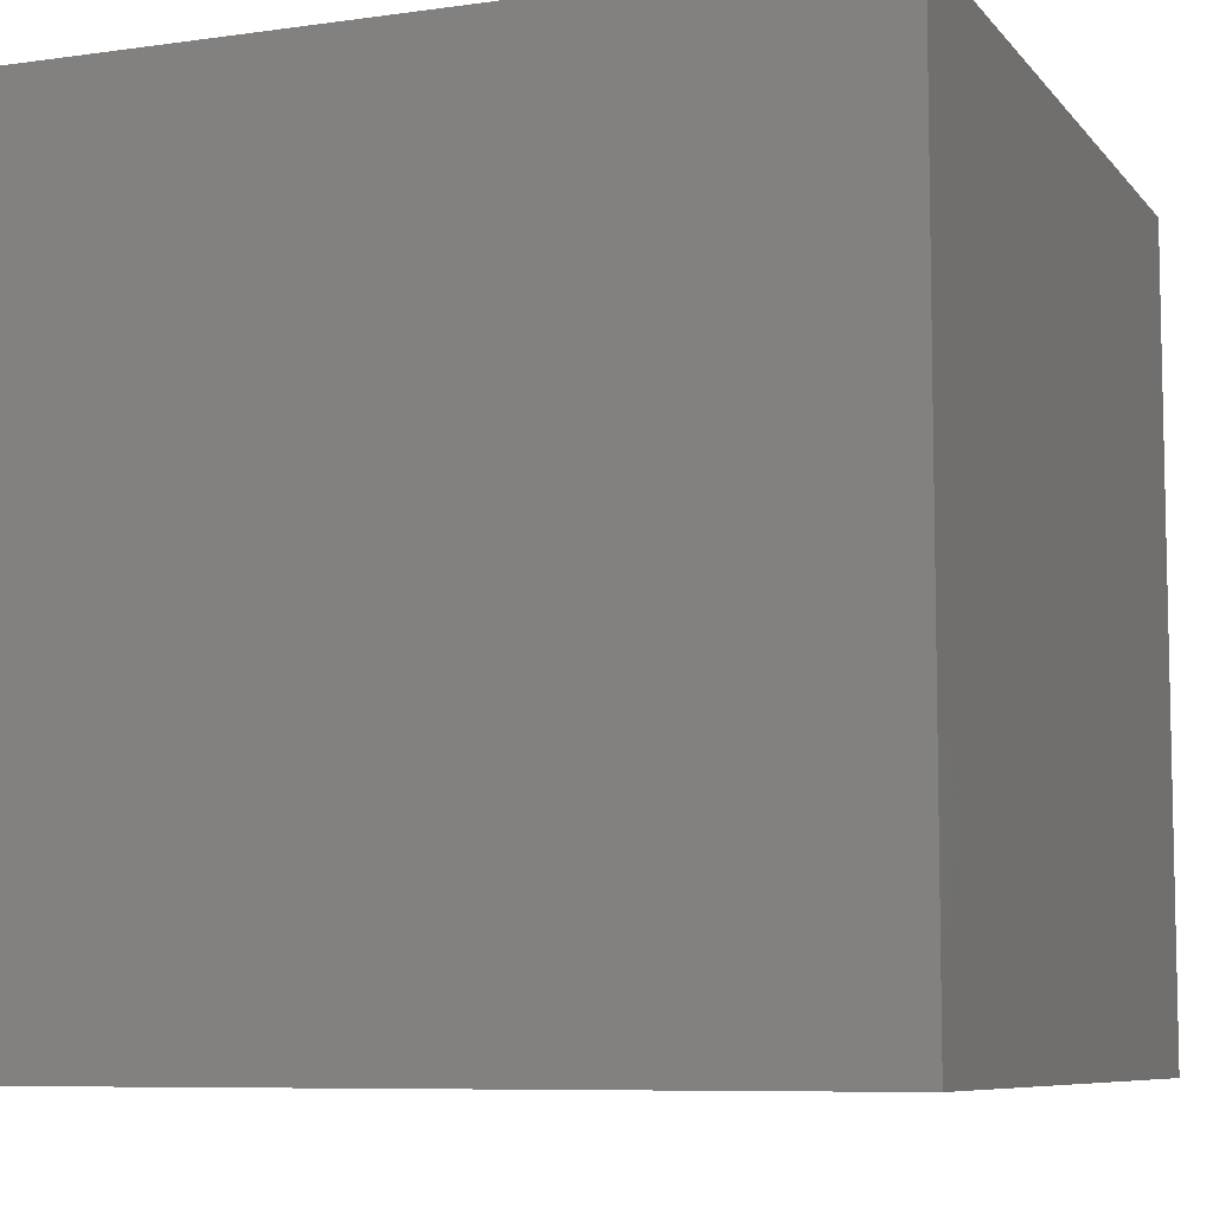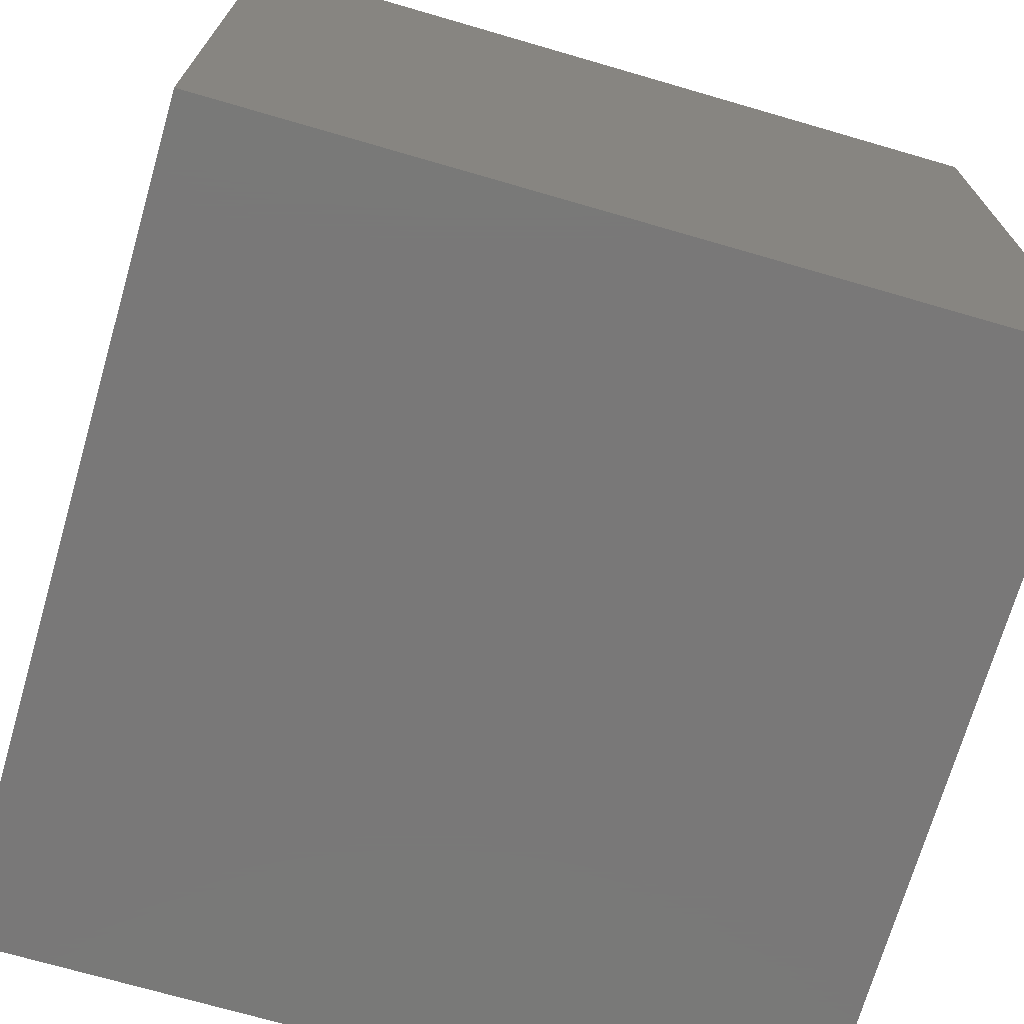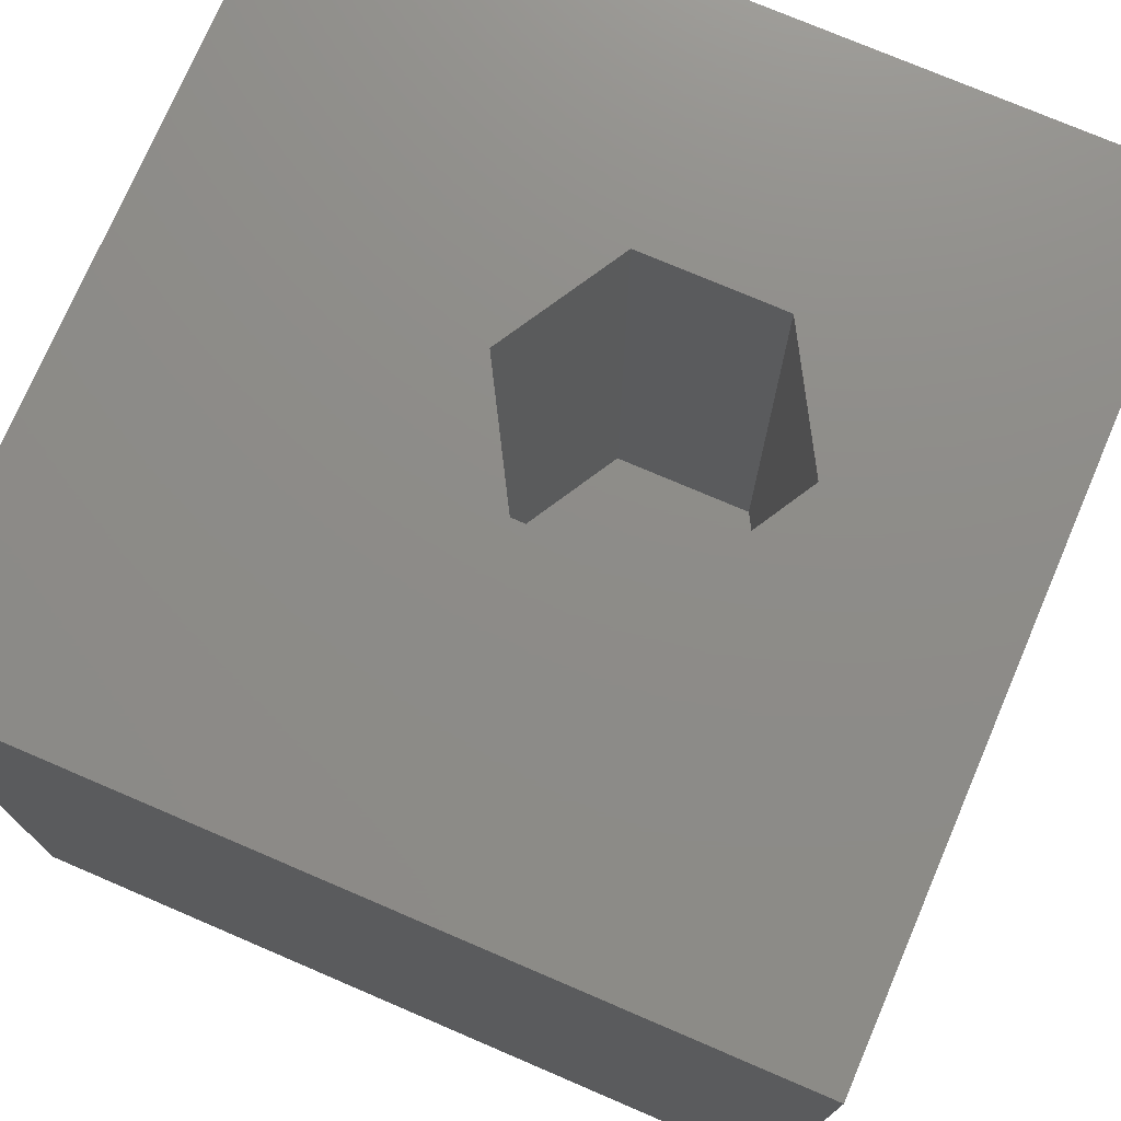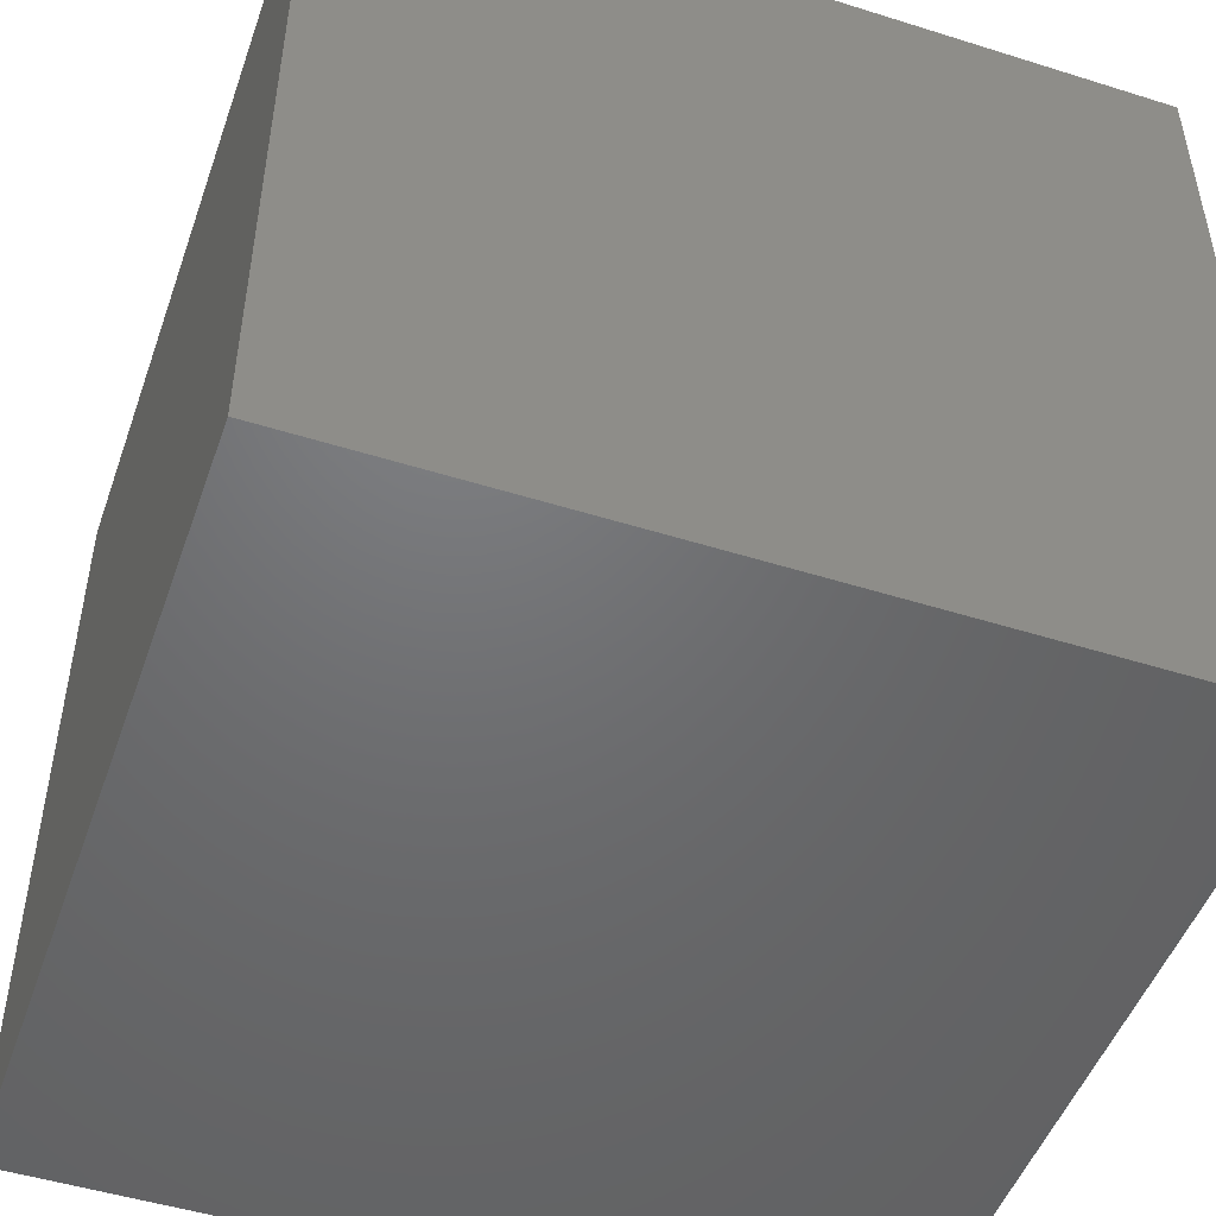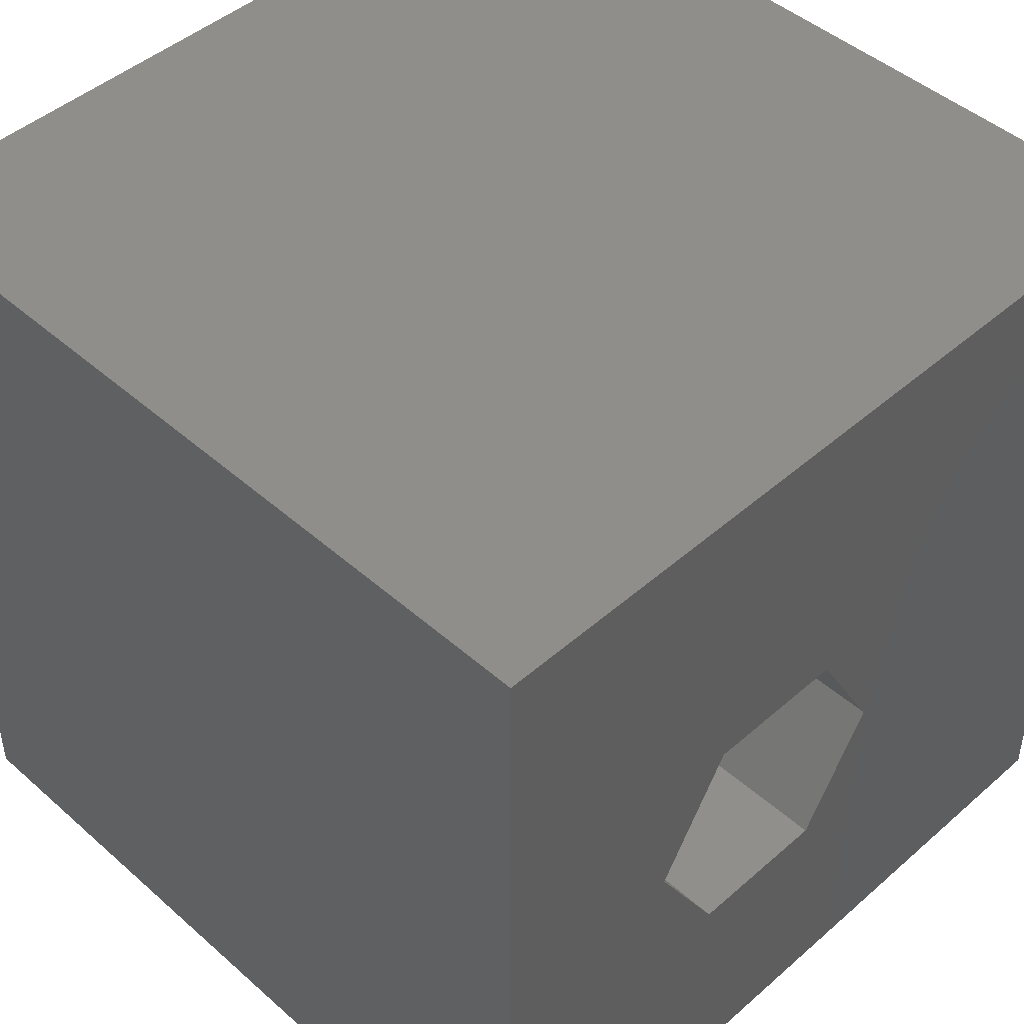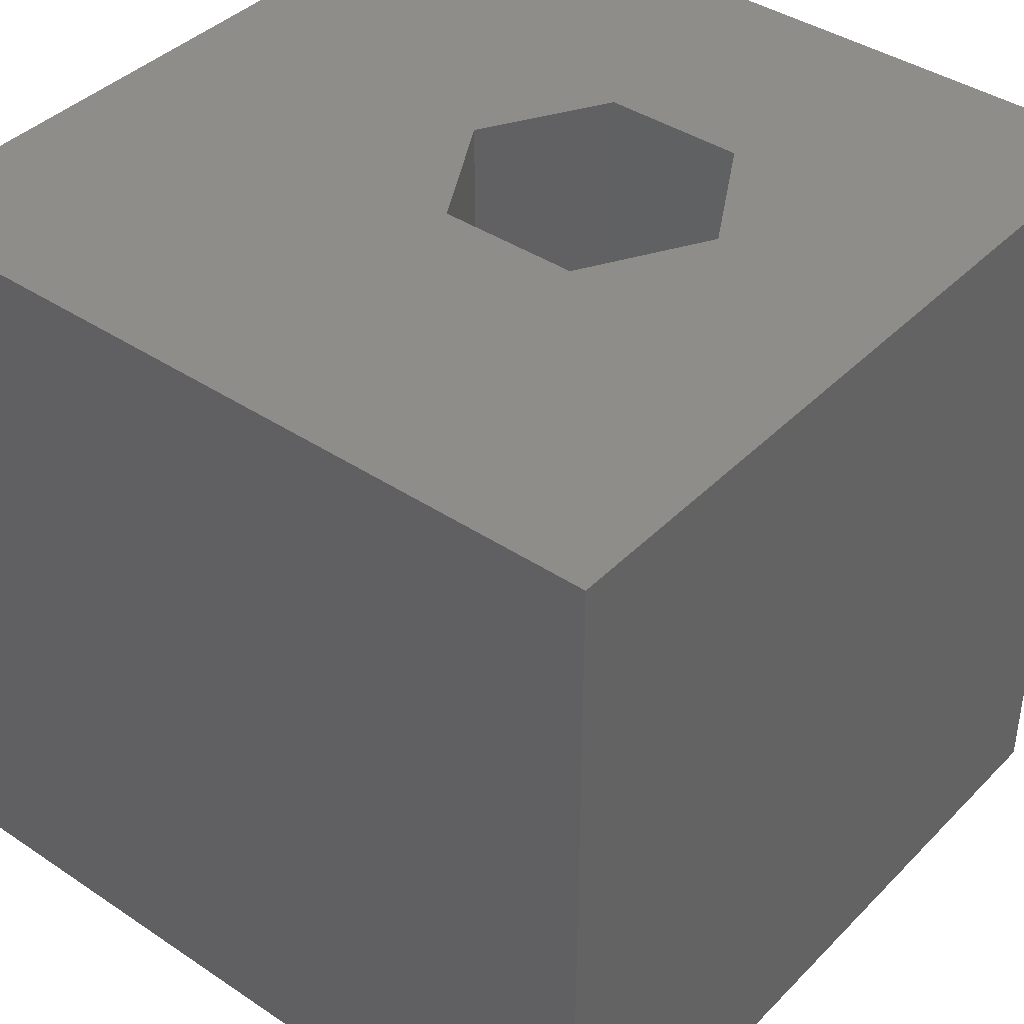
<metadata>
{"format":"stl","ext":"stl","renderer":"f3d","projection":"perspective","resolution":1024,"background":"white","views":[{"elev":-7.8,"azim":-158.5,"up":"+Z"},{"elev":-71.4,"azim":73.8,"up":"+Y"},{"elev":74.9,"azim":-156.8,"up":"+Z"},{"elev":-49.2,"azim":-109.2,"up":"+Y"},{"elev":46.3,"azim":-44.9,"up":"+Y"},{"elev":40.3,"azim":-140.6,"up":"+Z"}]}
</metadata>
<code>
# stl→obj: 20 verts, 36 faces
v 0 10 10
v 0 10 0
v 0 0 10
v 0 0 0
v 10 10 10
v 5.976 4.509 10
v 10 0 10
v 5.096 2.985 10
v 3.337 2.985 10
v 2.457 4.509 10
v 3.337 6.032 10
v 5.096 6.032 10
v 10 10 0
v 10 0 0
v 2.457 4.509 2.863
v 3.337 6.032 2.863
v 5.096 6.032 2.863
v 5.976 4.509 2.863
v 5.096 2.985 2.863
v 3.337 2.985 2.863
f 1 2 3
f 3 2 4
f 5 6 7
f 7 6 8
f 7 8 3
f 8 9 3
f 3 9 10
f 3 10 1
f 1 10 11
f 1 11 5
f 5 11 12
f 5 12 6
f 13 5 14
f 14 5 7
f 2 13 4
f 4 13 14
f 5 13 1
f 1 13 2
f 14 7 4
f 4 7 3
f 15 16 10
f 10 16 11
f 16 17 11
f 11 17 12
f 17 18 12
f 12 18 6
f 18 19 6
f 6 19 8
f 19 20 8
f 8 20 9
f 20 15 9
f 9 15 10
f 20 19 15
f 15 19 18
f 15 18 16
f 16 18 17

</code>
